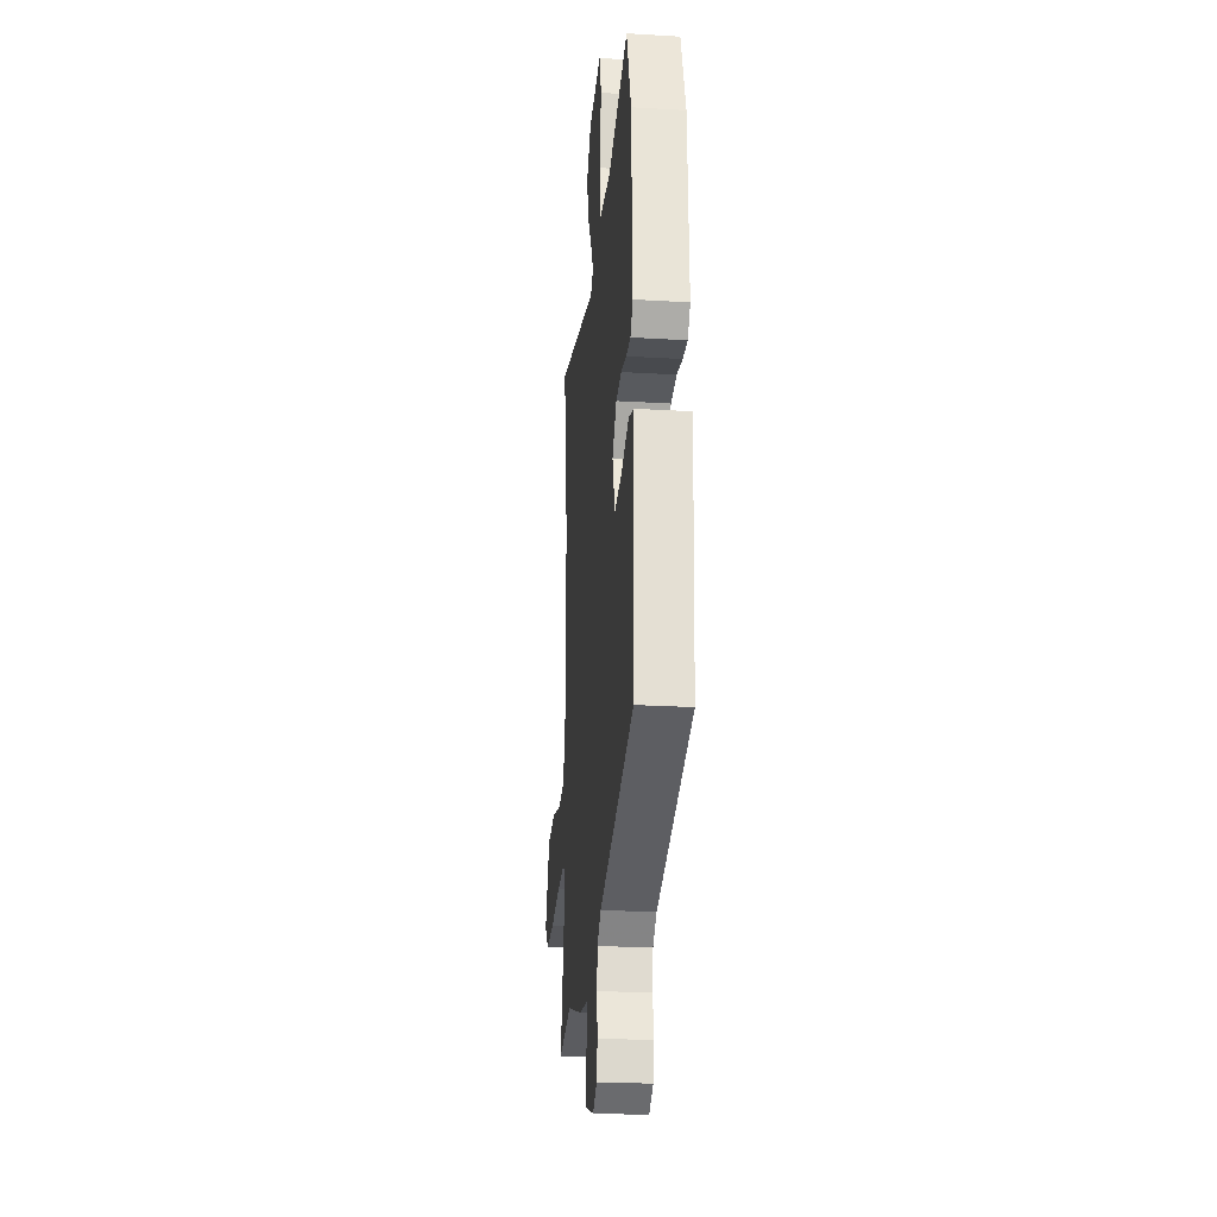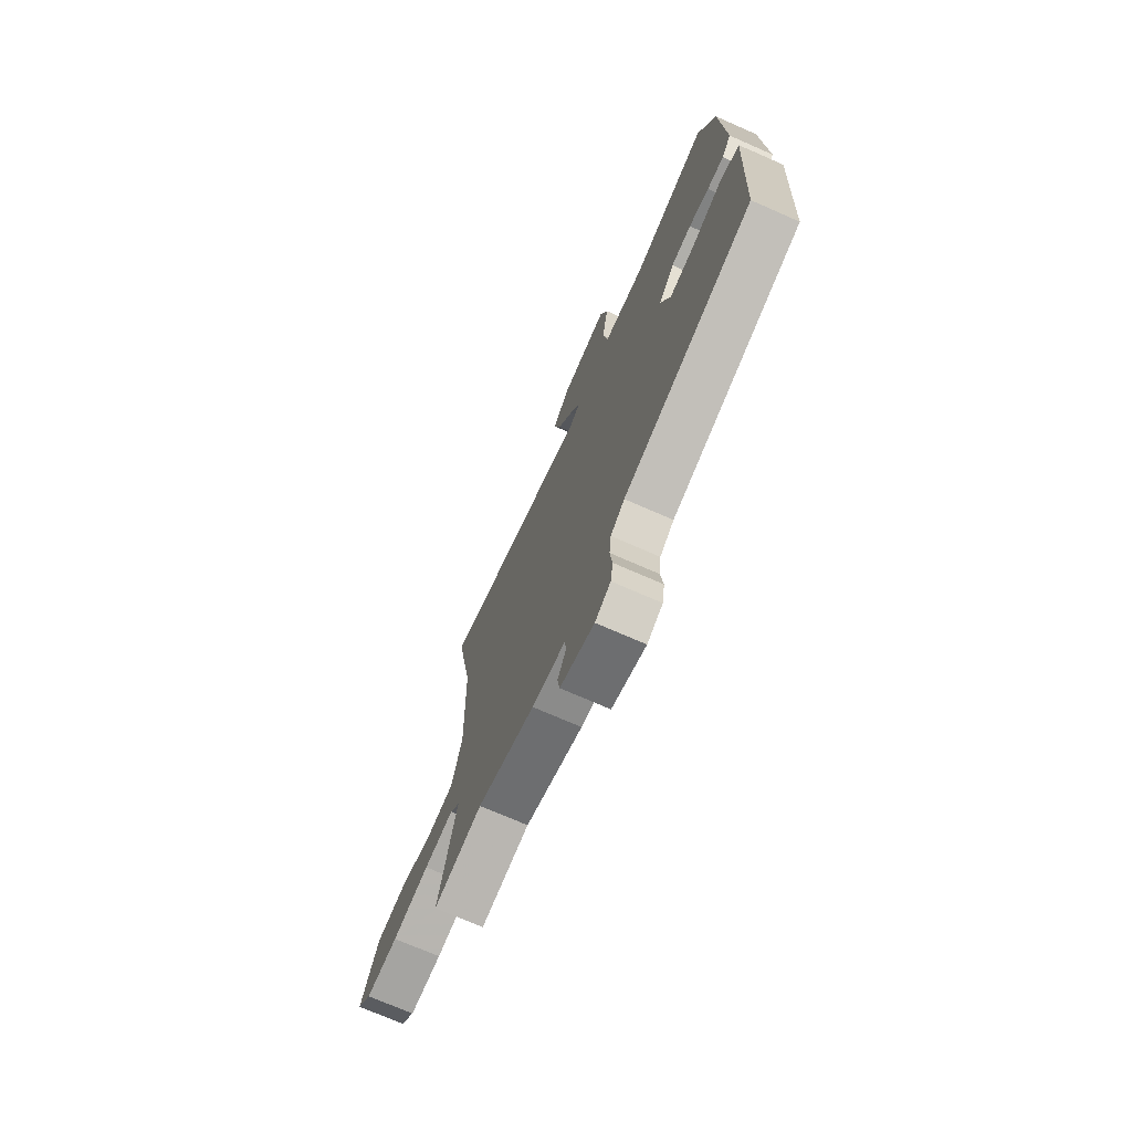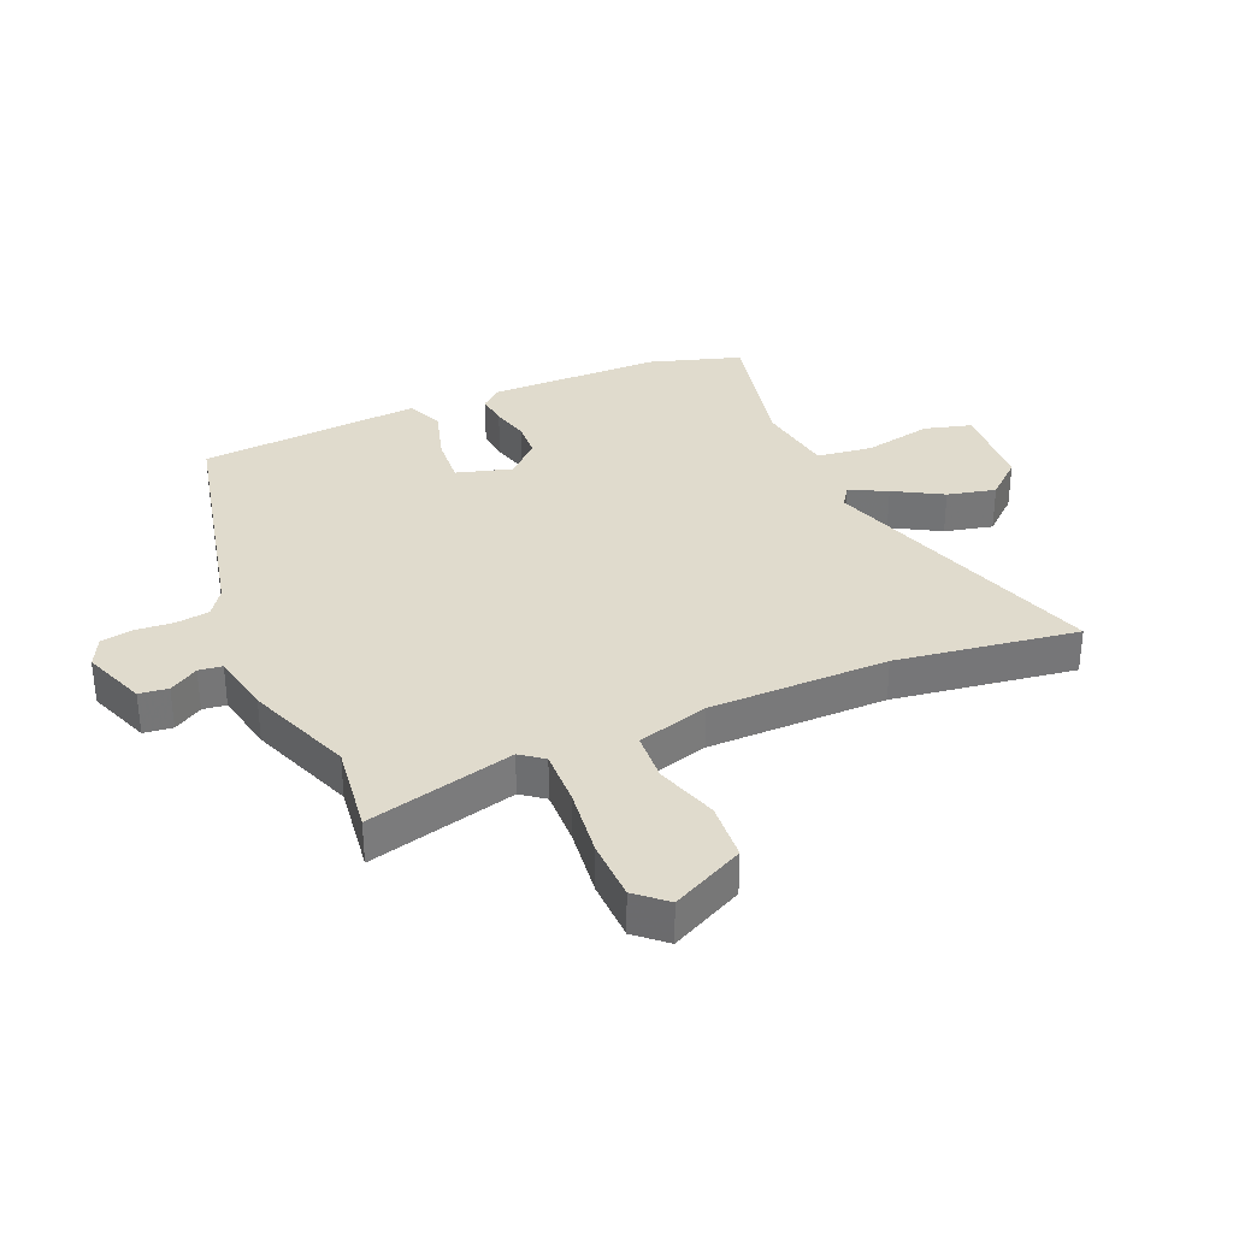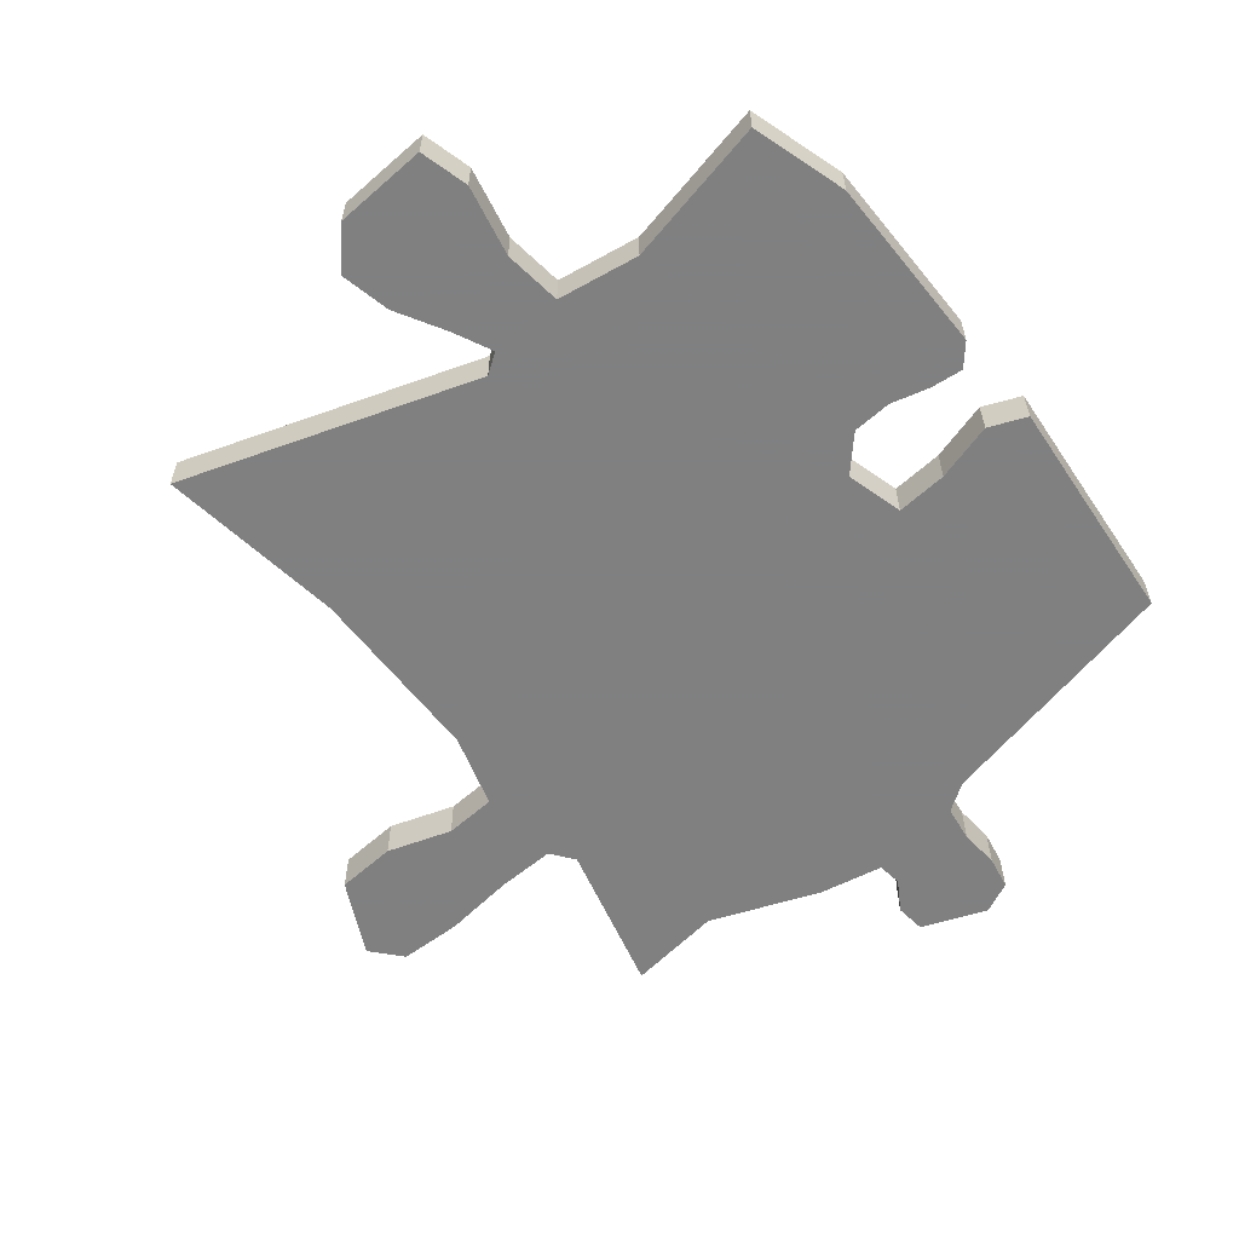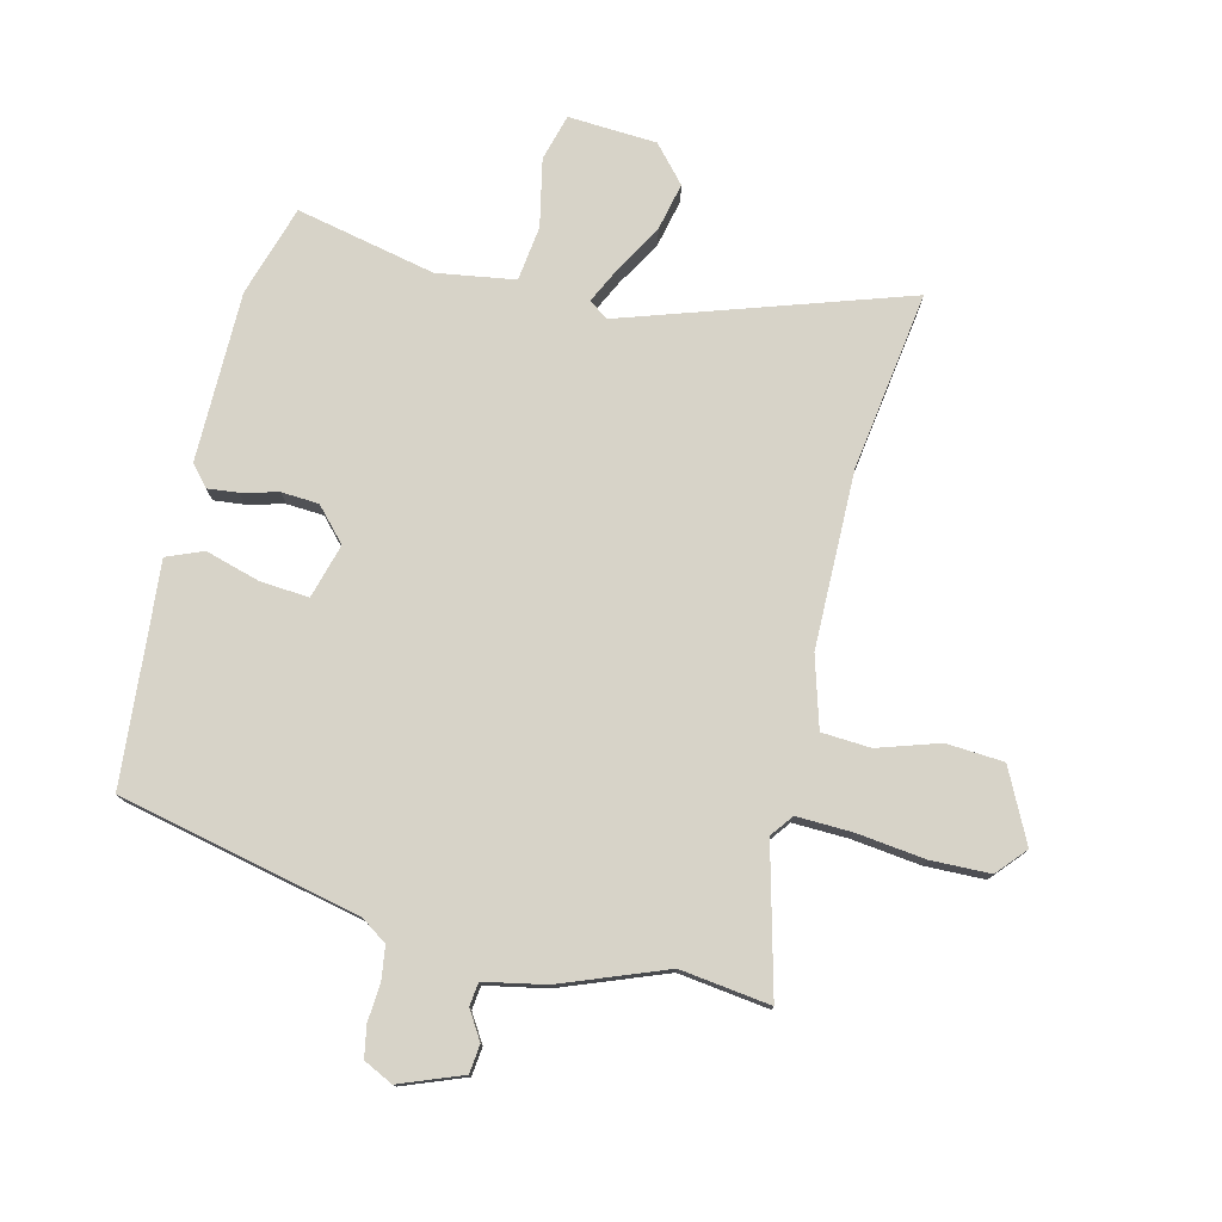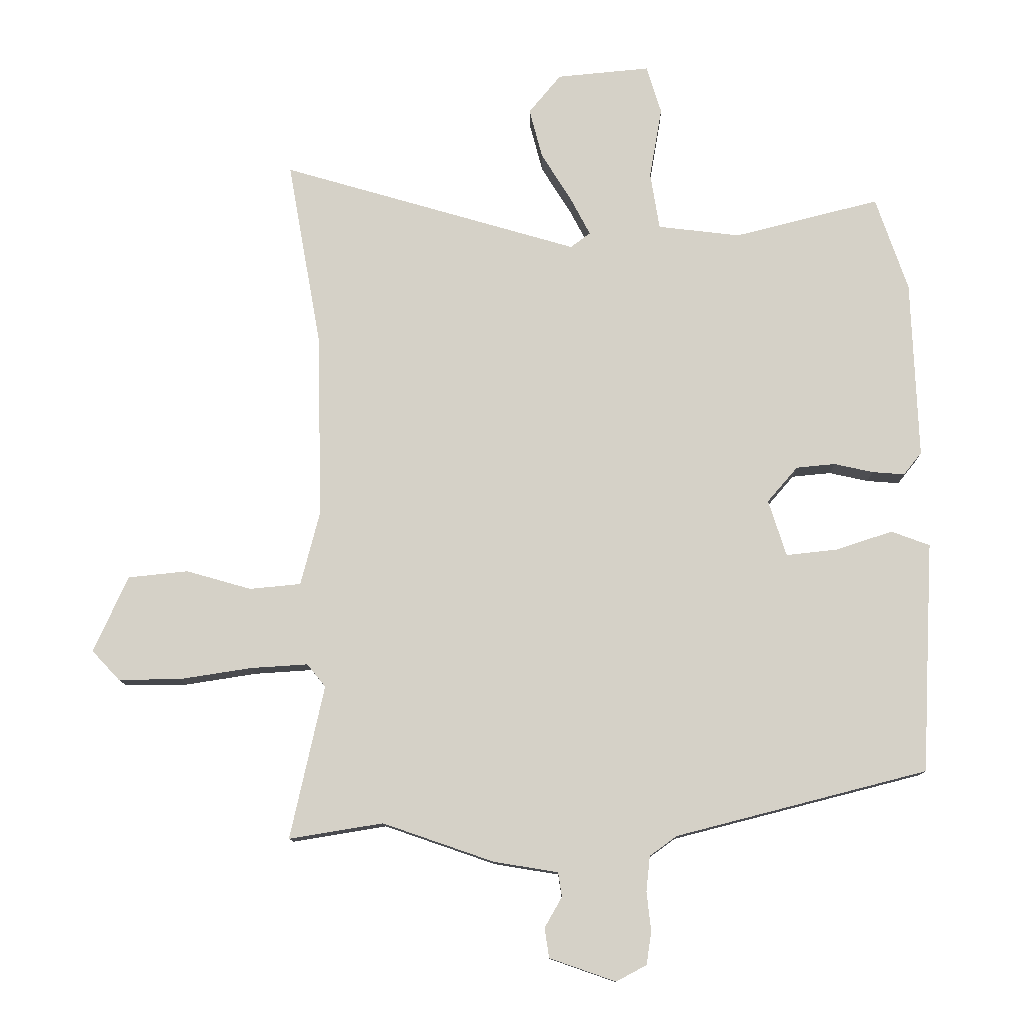
<metadata>
{"format":"obj","ext":"obj","renderer":"f3d","projection":"perspective","resolution":1024,"background":"white","views":[{"elev":-25.3,"azim":84.6,"up":"+Z"},{"elev":-72.8,"azim":66.3,"up":"+Z"},{"elev":33.3,"azim":-115.0,"up":"+Y"},{"elev":-60.0,"azim":36.6,"up":"+Y"},{"elev":77.1,"azim":-168.2,"up":"+Y"},{"elev":-11.5,"azim":1.0,"up":"+Z"}]}
</metadata>
<code>
v 0.527 0.07 -0.393
v 0.122 0.07 -0.497
v 0.078 0.07 -0.529
v 0.072 0.07 -0.586
v 0.079 0.07 -0.649
v 0.071 0.07 -0.702
v 0.022 0.07 -0.728
v -0.085 0.07 -0.691
v -0.092 0.07 -0.643
v -0.064 0.07 -0.594
v -0.07 0.07 -0.555
v -0.174 0.07 -0.538
v -0.354 0.07 -0.476
v -0.506 0.07 -0.501
v -0.451 0.07 -0.253
v -0.481 0.07 -0.216
v -0.574 0.07 -0.222
v -0.69 0.07 -0.24
v -0.791 0.07 -0.241
v -0.836 0.07 -0.193
v -0.78 0.07 -0.07
v -0.683 0.07 -0.06
v -0.578 0.07 -0.09
v -0.495 0.07 -0.082
v -0.464 0.07 0.038
v -0.471 0.07 0.337
v -0.525 0.07 0.639
v -0.044 0.07 0.498
v -0.012 0.07 0.522
v -0.044 0.07 0.583
v -0.093 0.07 0.662
v -0.114 0.07 0.742
v -0.062 0.07 0.805
v 0.088 0.07 0.819
v 0.112 0.07 0.741
v 0.092 0.07 0.626
v 0.107 0.07 0.533
v 0.24 0.07 0.517
v 0.474 0.07 0.576
v 0.526 0.07 0.424
v 0.537 0.07 0.136
v 0.508 0.07 0.1
v 0.456 0.07 0.104
v 0.393 0.07 0.118
v 0.33 0.07 0.112
v 0.281 0.07 0.055
v 0.31 0.07 -0.036
v 0.392 0.07 -0.027
v 0.484 0.07 0.003
v 0.546 0.07 -0.02
v 0.538 0.07 -0.172
v 0.527 0 -0.393
v 0.122 0 -0.497
v 0.078 0 -0.529
v 0.072 0 -0.586
v 0.079 0 -0.649
v 0.071 0 -0.702
v 0.022 0 -0.728
v -0.085 0 -0.691
v -0.092 0 -0.643
v -0.064 0 -0.594
v -0.07 0 -0.555
v -0.174 0 -0.538
v -0.354 0 -0.476
v -0.506 0 -0.501
v -0.451 0 -0.253
v -0.481 0 -0.216
v -0.574 0 -0.222
v -0.69 0 -0.24
v -0.791 0 -0.241
v -0.836 0 -0.193
v -0.78 0 -0.07
v -0.683 0 -0.06
v -0.578 0 -0.09
v -0.495 0 -0.082
v -0.464 0 0.038
v -0.471 0 0.337
v -0.525 0 0.639
v -0.044 0 0.498
v -0.012 0 0.522
v -0.044 0 0.583
v -0.093 0 0.662
v -0.114 0 0.742
v -0.062 0 0.805
v 0.088 0 0.819
v 0.112 0 0.741
v 0.092 0 0.626
v 0.107 0 0.533
v 0.24 0 0.517
v 0.474 0 0.576
v 0.526 0 0.424
v 0.537 0 0.136
v 0.508 0 0.1
v 0.456 0 0.104
v 0.393 0 0.118
v 0.33 0 0.112
v 0.281 0 0.055
v 0.31 0 -0.036
v 0.392 0 -0.027
v 0.484 0 0.003
v 0.546 0 -0.02
v 0.538 0 -0.172
f 48 49 50 51
f 51 1 2
f 48 51 2
f 47 48 2
f 46 47 2 3
f 42 43 44
f 41 42 44
f 40 41 44
f 39 40 44
f 38 39 44
f 37 38 44 45
f 34 35 36
f 33 34 36
f 32 33 36
f 31 32 36
f 30 31 36
f 29 30 36 37
f 37 45 46
f 29 37 46
f 28 29 46
f 21 22 23
f 20 21 23
f 19 20 23
f 18 19 23
f 17 18 23
f 16 17 23 24
f 15 16 24 25
f 13 14 15
f 15 25 26
f 13 15 26
f 12 13 26
f 11 12 26
f 8 9 10
f 7 8 10
f 6 7 10
f 5 6 10
f 4 5 10
f 3 4 10 11
f 27 28 46
f 26 27 46
f 11 26 46
f 3 11 46
f 102 101 100 99
f 53 52 102
f 53 102 99
f 53 99 98
f 54 53 98 97
f 95 94 93
f 95 93 92
f 95 92 91
f 95 91 90
f 95 90 89
f 96 95 89 88
f 87 86 85
f 87 85 84
f 87 84 83
f 87 83 82
f 87 82 81
f 88 87 81 80
f 97 96 88
f 97 88 80
f 97 80 79
f 74 73 72
f 74 72 71
f 74 71 70
f 74 70 69
f 74 69 68
f 75 74 68 67
f 76 75 67 66
f 66 65 64
f 77 76 66
f 77 66 64
f 77 64 63
f 77 63 62
f 61 60 59
f 61 59 58
f 61 58 57
f 61 57 56
f 61 56 55
f 62 61 55 54
f 97 79 78
f 97 78 77
f 97 77 62
f 97 62 54
f 1 52 53 2
f 2 53 54 3
f 3 54 55 4
f 4 55 56 5
f 5 56 57 6
f 6 57 58 7
f 7 58 59 8
f 8 59 60 9
f 9 60 61 10
f 10 61 62 11
f 11 62 63 12
f 12 63 64 13
f 13 64 65 14
f 14 65 66 15
f 15 66 67 16
f 16 67 68 17
f 17 68 69 18
f 18 69 70 19
f 19 70 71 20
f 20 71 72 21
f 21 72 73 22
f 22 73 74 23
f 23 74 75 24
f 24 75 76 25
f 25 76 77 26
f 26 77 78 27
f 27 78 79 28
f 28 79 80 29
f 29 80 81 30
f 30 81 82 31
f 31 82 83 32
f 32 83 84 33
f 33 84 85 34
f 34 85 86 35
f 35 86 87 36
f 36 87 88 37
f 37 88 89 38
f 38 89 90 39
f 39 90 91 40
f 40 91 92 41
f 41 92 93 42
f 42 93 94 43
f 43 94 95 44
f 44 95 96 45
f 45 96 97 46
f 46 97 98 47
f 47 98 99 48
f 48 99 100 49
f 49 100 101 50
f 50 101 102 51
f 51 102 52 1

</code>
